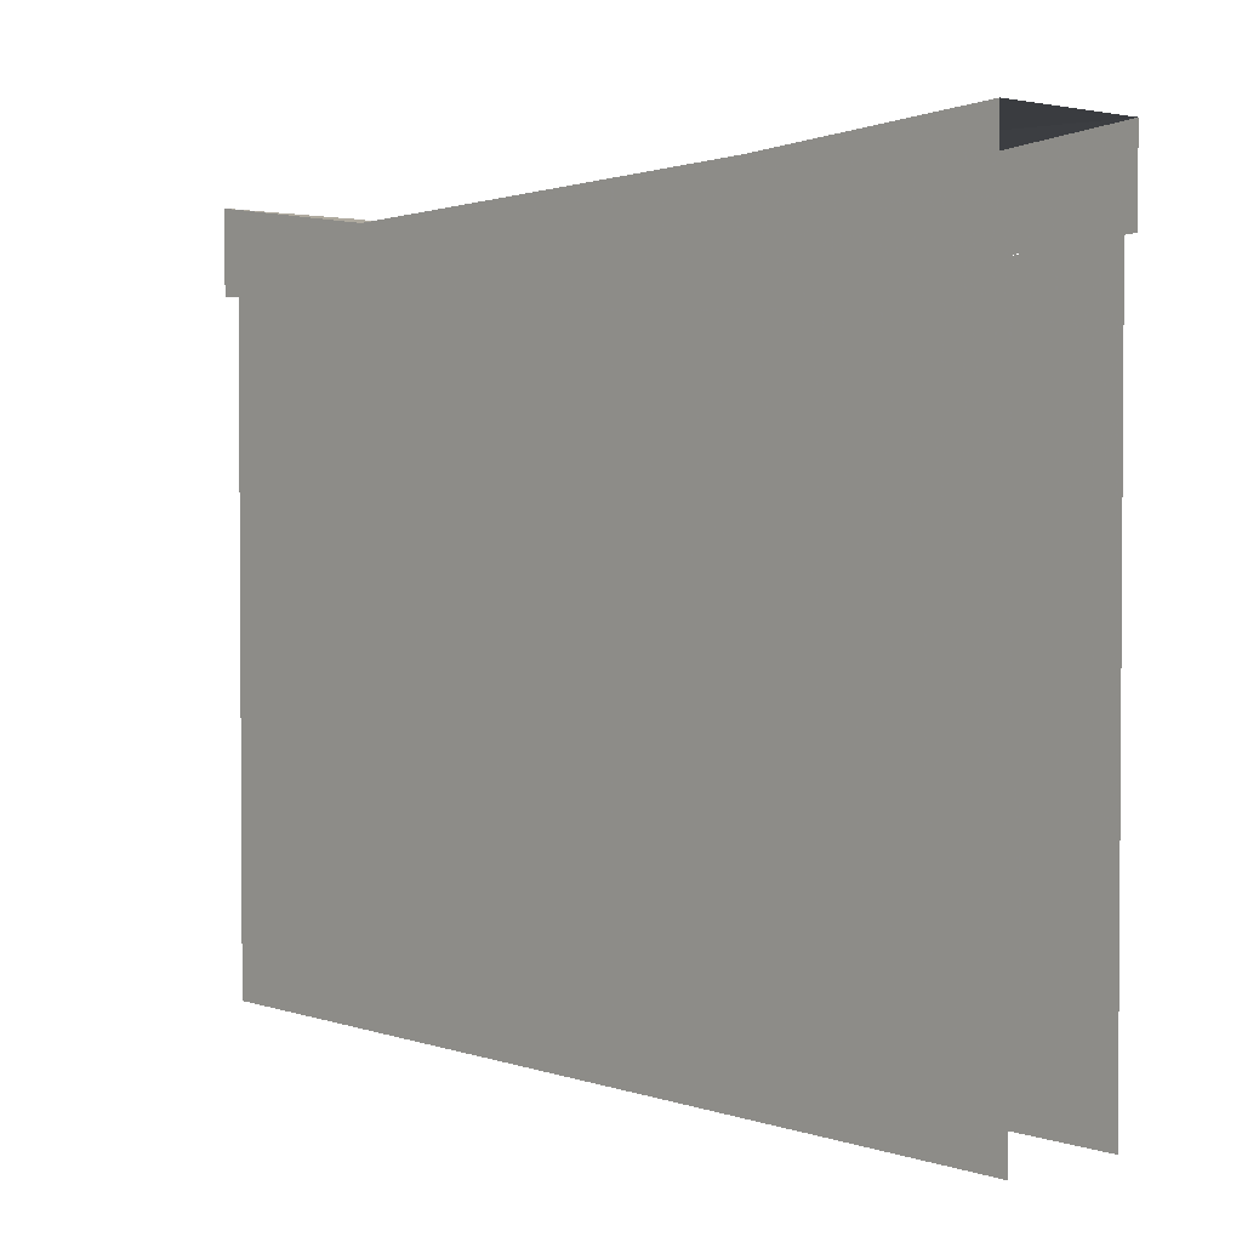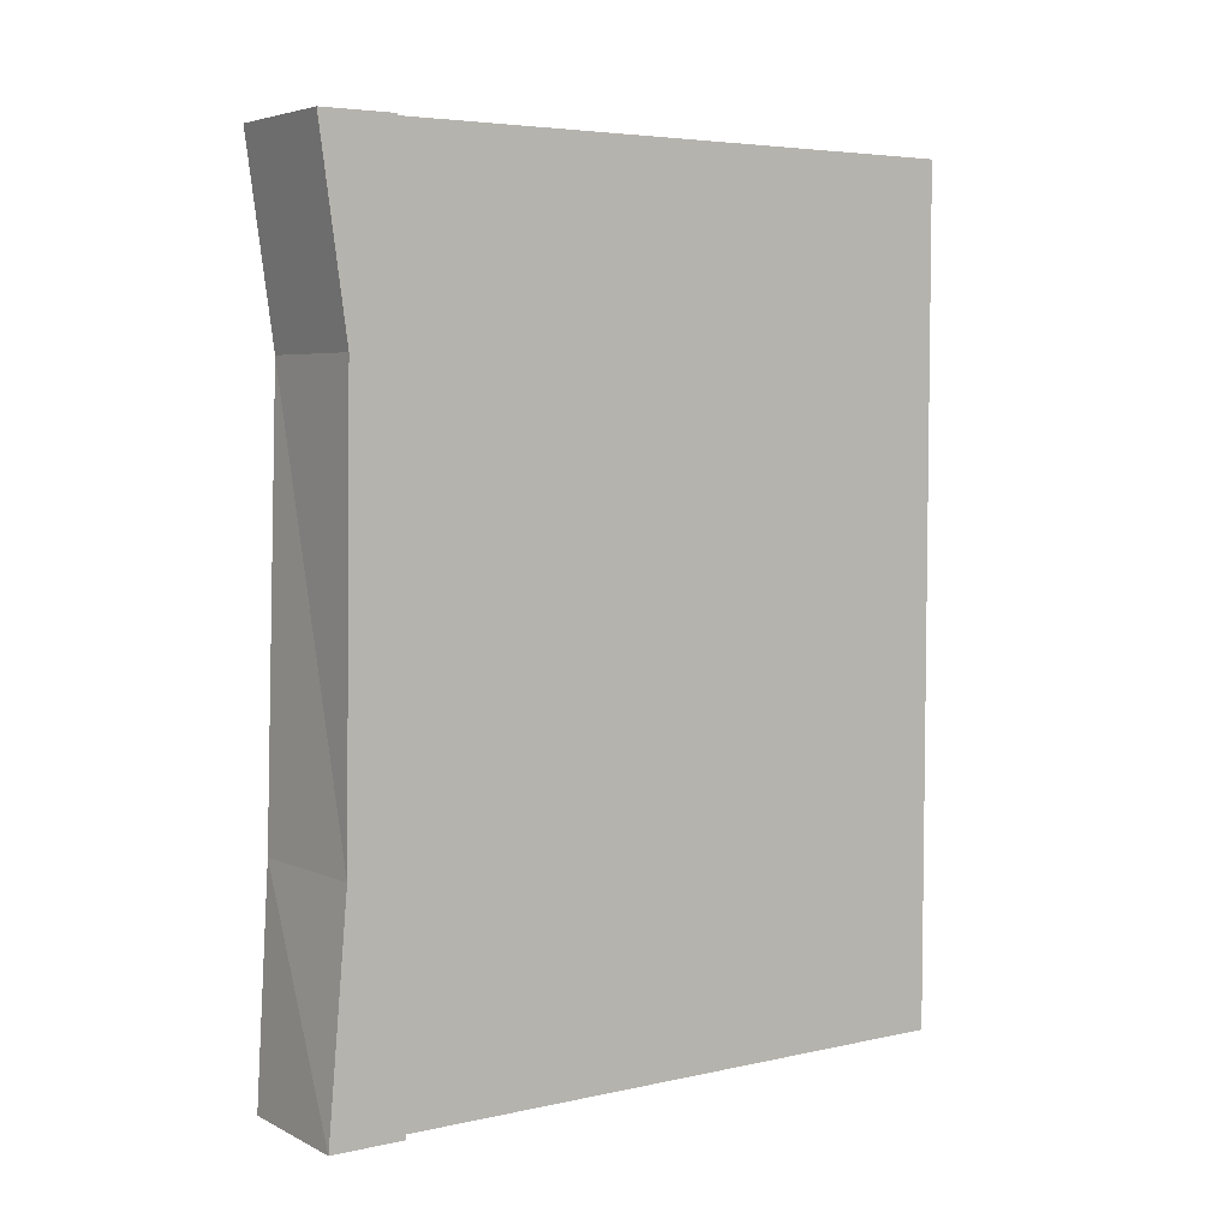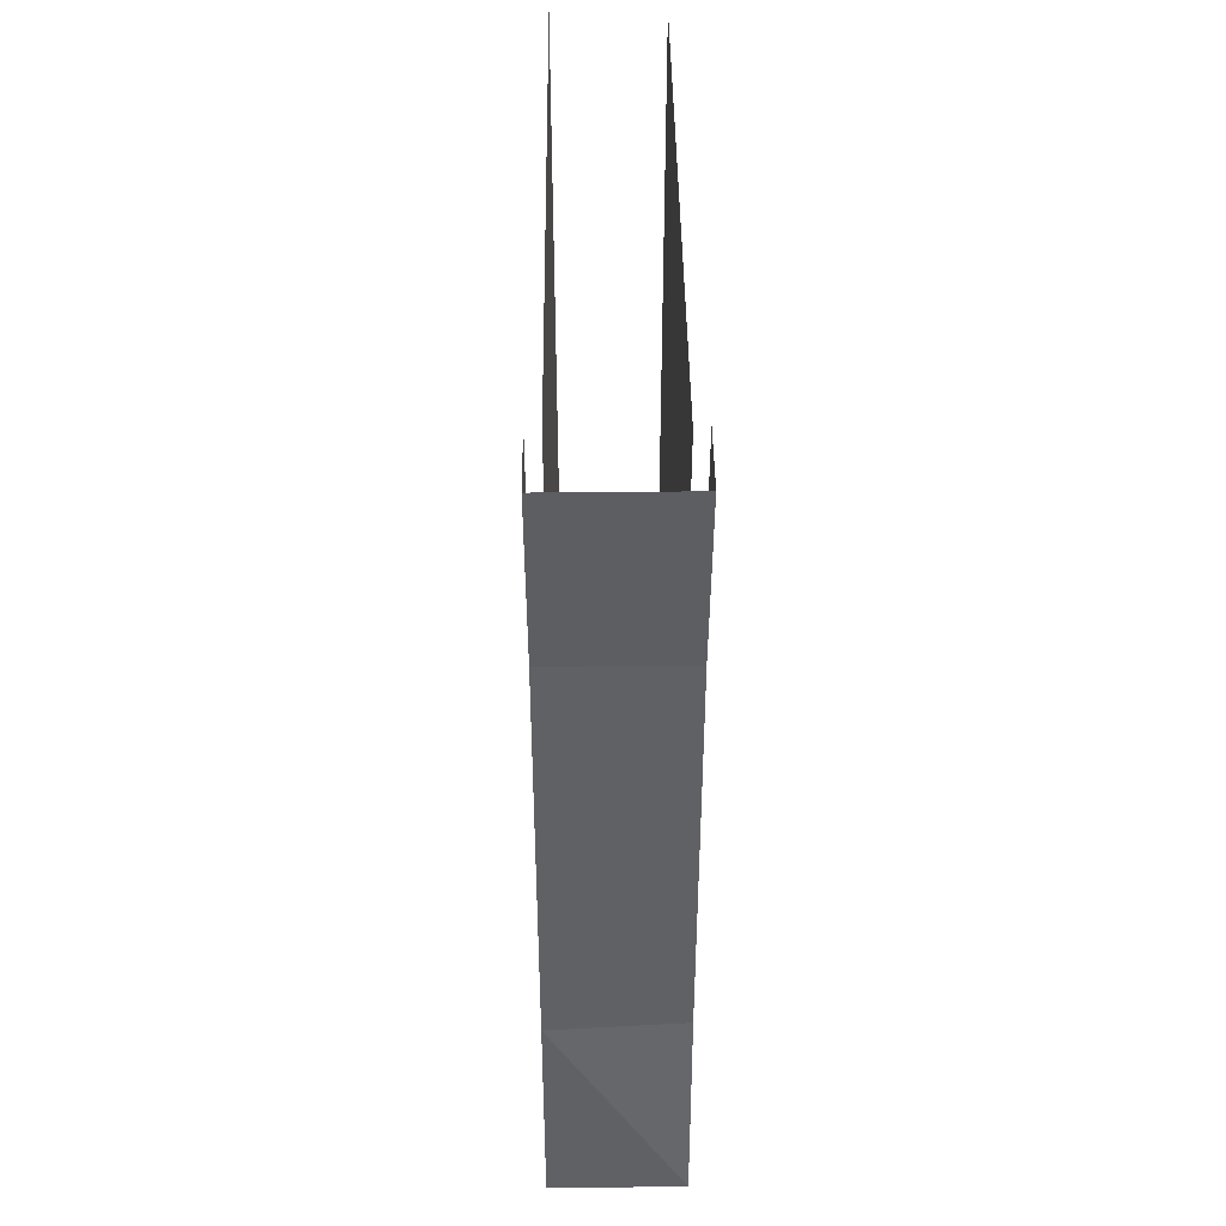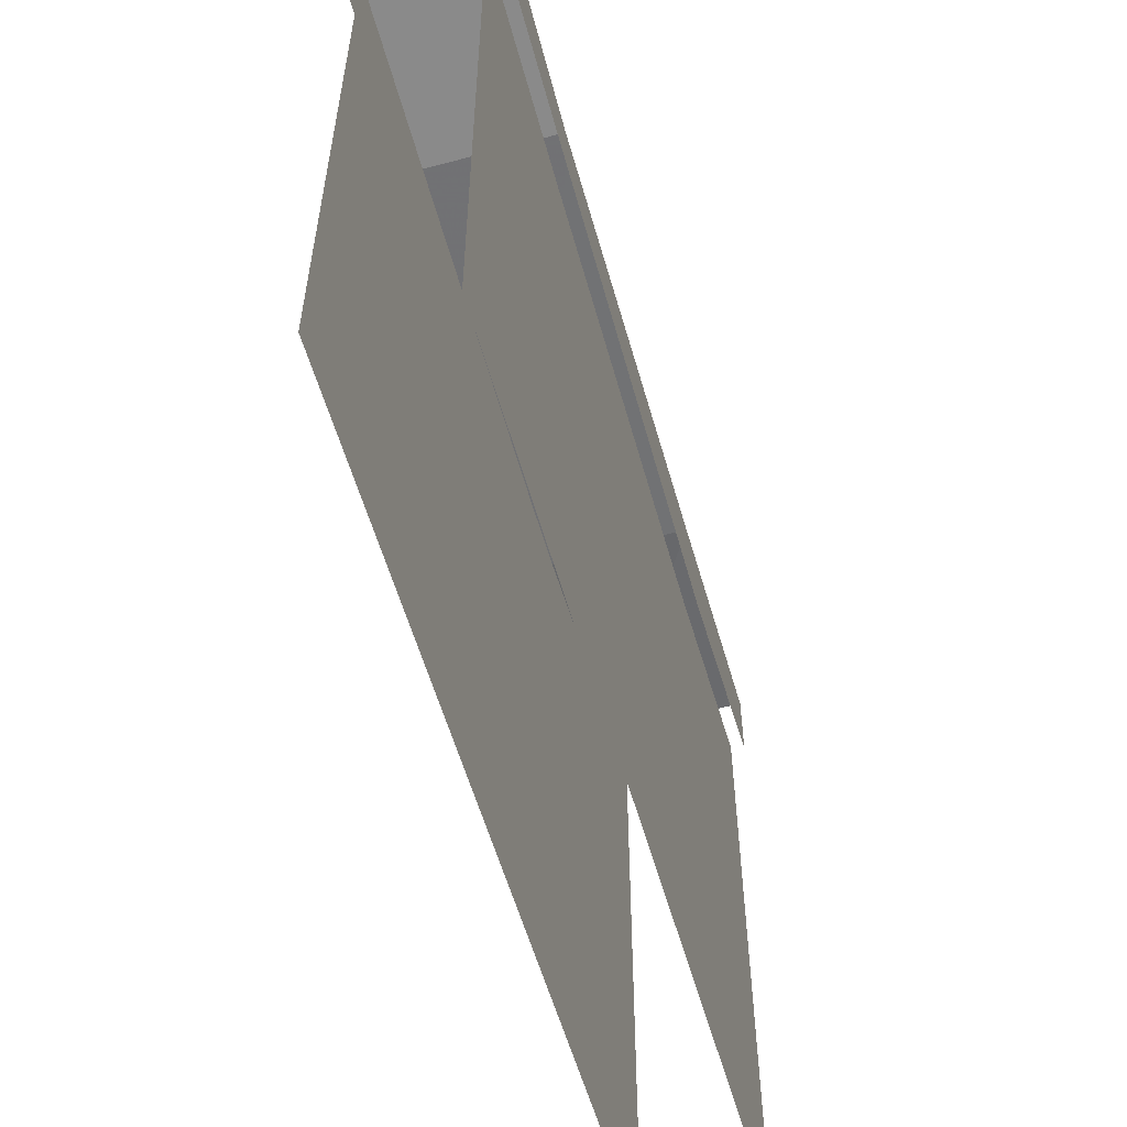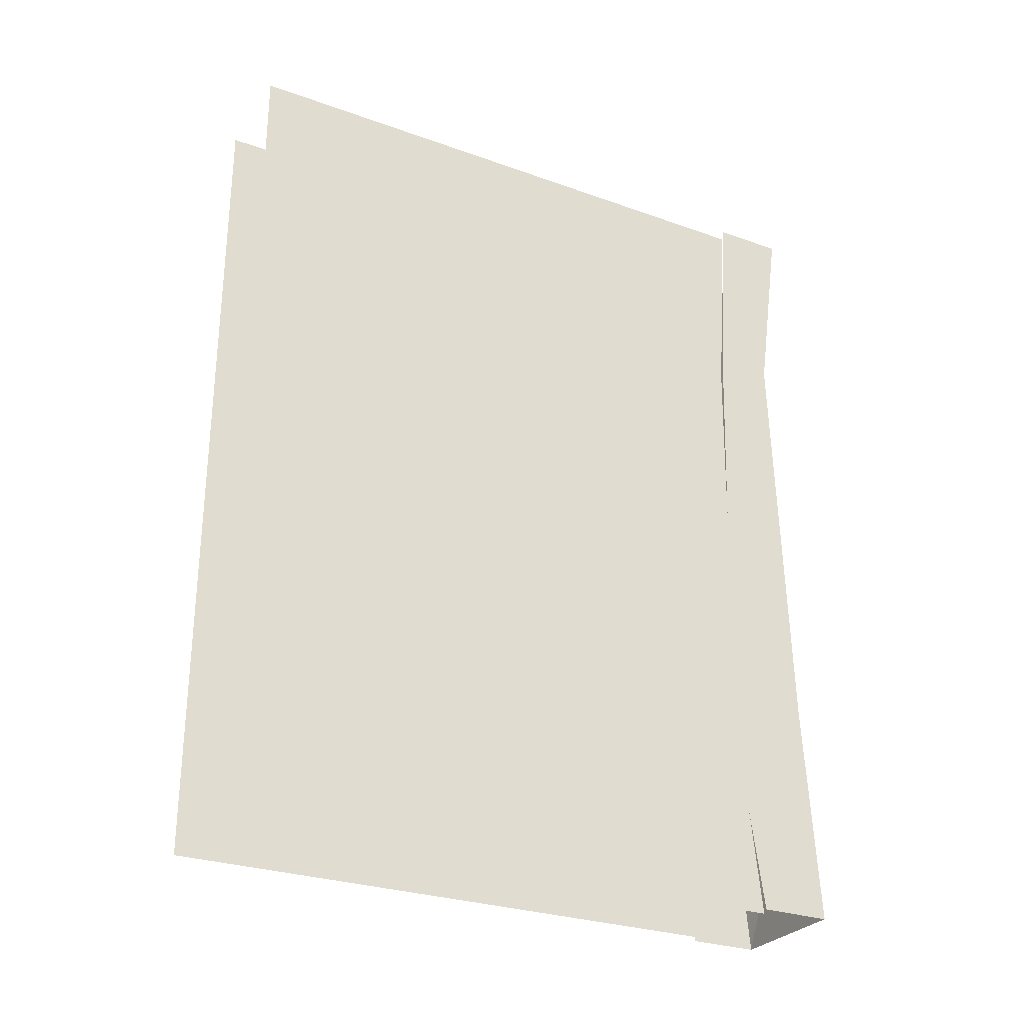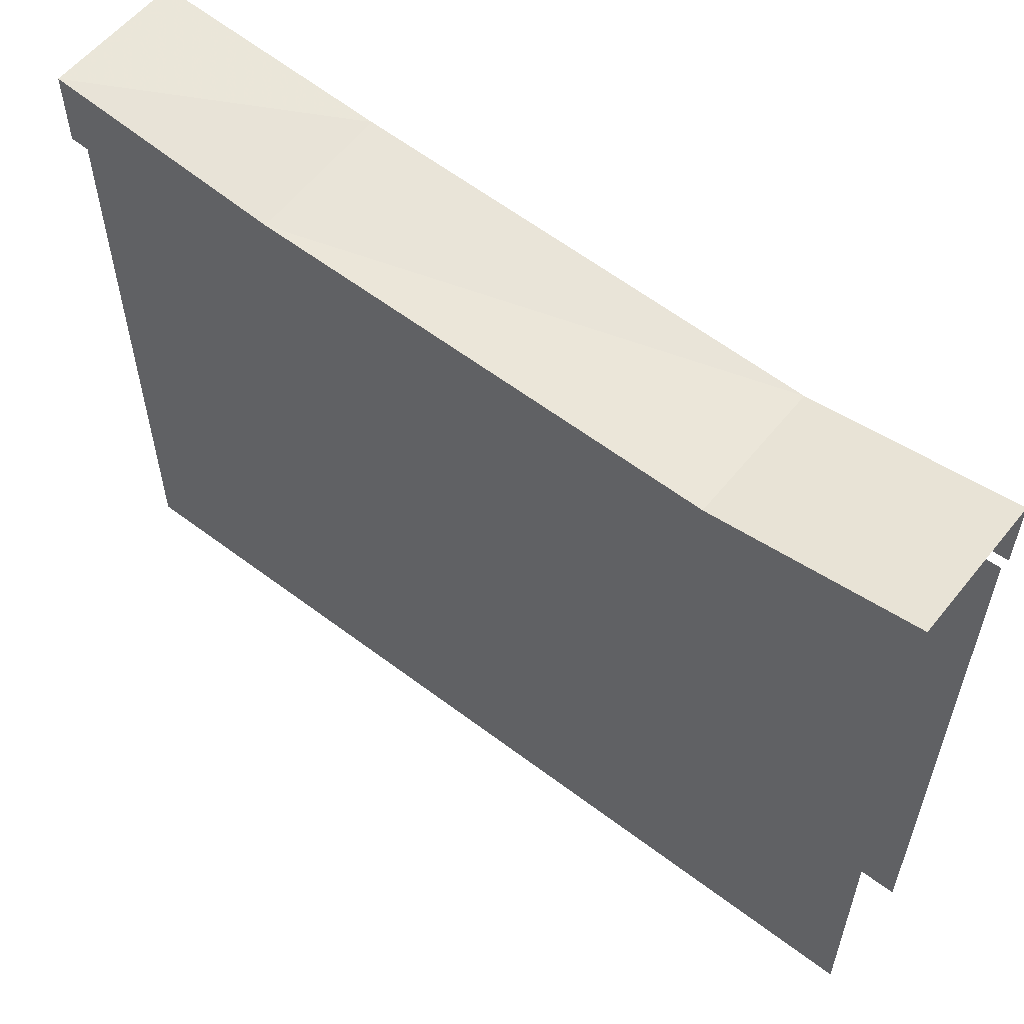
<metadata>
{"format":"obj","ext":"obj","renderer":"f3d","projection":"perspective","resolution":1024,"background":"white","views":[{"elev":2.3,"azim":138.9,"up":"+Y"},{"elev":5.1,"azim":-124.6,"up":"+Z"},{"elev":43.2,"azim":179.3,"up":"+Z"},{"elev":-56.2,"azim":15.5,"up":"+Y"},{"elev":-28.2,"azim":61.6,"up":"+Z"},{"elev":57.1,"azim":-51.7,"up":"+Y"}]}
</metadata>
<code>
v -0.4531 0.5938 -0.2734
v -0.4531 0 -0.2656
v -0.4531 0 -0.5
v -0.4531 0.6328 -0.5
v -0.4531 0.6172 -0.2812
v -0.4531 0.6406 0.2422
v -0.4531 0.6172 0.25
v -0.4531 0 0.2578
v -0.4531 0.6328 0.5
v -0.4531 0 0.5
v -0.3281 0.6328 -0.5
v -0.3281 0 -0.5
v -0.3281 0 -0.2656
v -0.3281 0.5938 -0.2734
v -0.3281 0.6562 -0.5
v -0.3281 0.6172 -0.2812
v -0.3281 0.6797 -0.5
v -0.3281 0.6406 -0.2734
v -0.3281 0.7031 -0.5
v -0.3281 0.6797 -0.2734
v -0.3281 0.6641 0.2422
v -0.3281 0.6875 0.25
v -0.3281 0.6797 0.5
v -0.3281 0.7031 0.5
v -0.3125 0.7812 -0.5
v -0.3125 0.6953 -0.5
v -0.3125 0.6641 -0.2734
v -0.3125 0.7656 -0.2344
v -0.4688 0.7812 -0.5
v -0.4688 0.7578 -0.2344
v -0.4688 0.6953 -0.5
v -0.4688 0.6797 -0.2734
v -0.4688 0.75 0.2734
v -0.4688 0.6797 0.25
v -0.4688 0.7812 0.5
v -0.4688 0.6953 0.5
v -0.4531 0.6406 -0.2734
v -0.4531 0.6562 -0.5
v -0.4531 0.6797 -0.5
v -0.4531 0.6641 -0.2734
v -0.4531 0.6875 0.25
v -0.4531 0.6641 0.2422
v -0.4531 0.6797 0.5
v -0.4531 0.6562 0.5
v -0.4531 0.7031 -0.5
v -0.3281 0.6172 0.25
v -0.3281 0 0.2578
v -0.3281 0 0.5
v -0.3281 0.6328 0.5
v -0.3281 0.6406 0.2422
v -0.3125 0.75 0.2734
v -0.3125 0.6797 0.25
v -0.3125 0.6953 0.5
v -0.3125 0.7812 0.5
v -0.3281 0.6562 0.5
v -0.4531 0.7031 0.5
f 1 2 3
f 1 3 4
f 1 4 5
f 1 5 6
f 1 6 7
f 1 7 2
f 2 7 8
f 8 7 9
f 8 9 10
f 11 12 13
f 11 13 14
f 11 14 15
f 15 14 16
f 15 16 17
f 17 16 18
f 17 18 19
f 19 18 20
f 20 18 21
f 20 21 22
f 22 21 23
f 22 23 24
f 25 26 27
f 25 27 28
f 25 28 29
f 29 28 30
f 29 30 31
f 31 30 32
f 32 30 33
f 32 33 34
f 34 33 35
f 34 35 36
f 28 29 29
f 37 5 38
f 37 38 39
f 37 39 40
f 37 40 41
f 37 41 42
f 37 42 5
f 5 42 6
f 6 42 43
f 6 43 44
f 6 44 7
f 7 44 9
f 40 39 45
f 5 4 38
f 46 47 48
f 46 48 49
f 46 49 50
f 46 50 16
f 46 16 14
f 46 14 47
f 47 14 13
f 51 52 53
f 51 53 54
f 51 54 33
f 51 33 30
f 51 30 30
f 51 30 28
f 51 28 52
f 52 28 27
f 54 35 33
f 54 33 33
f 21 50 55
f 21 55 23
f 56 43 42
f 56 42 41
f 50 49 55
f 18 16 50
f 18 50 21

</code>
